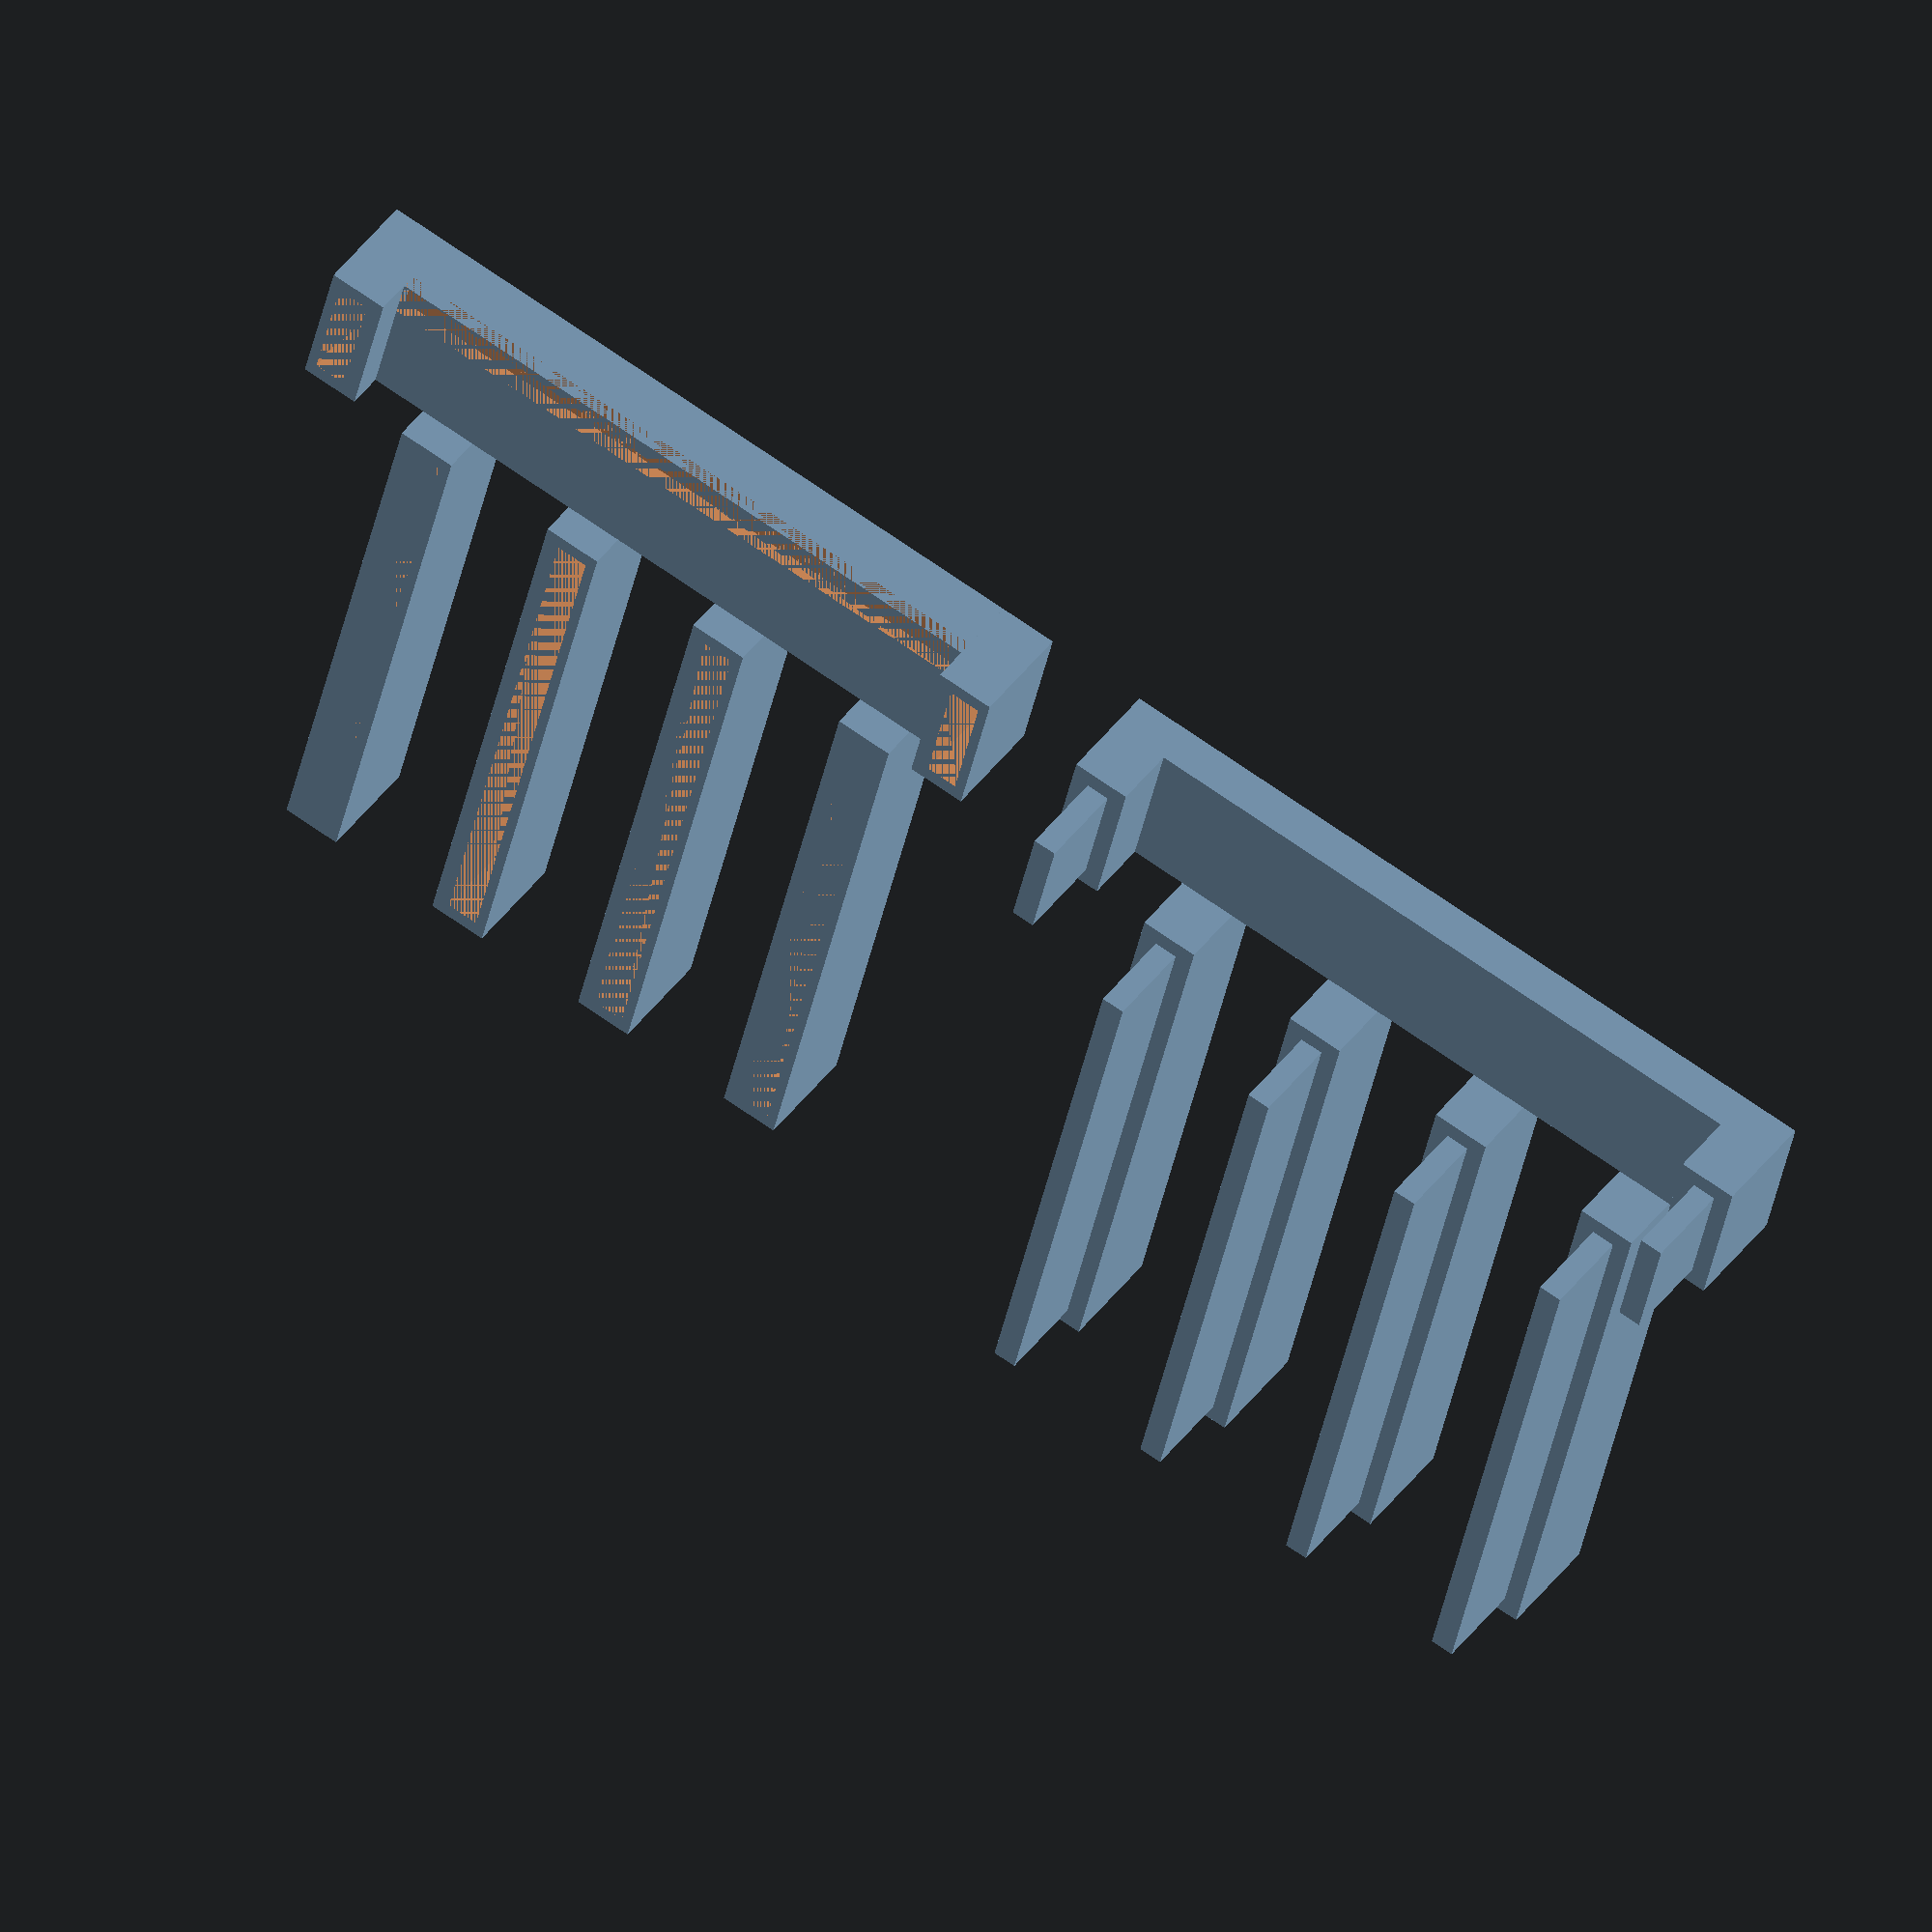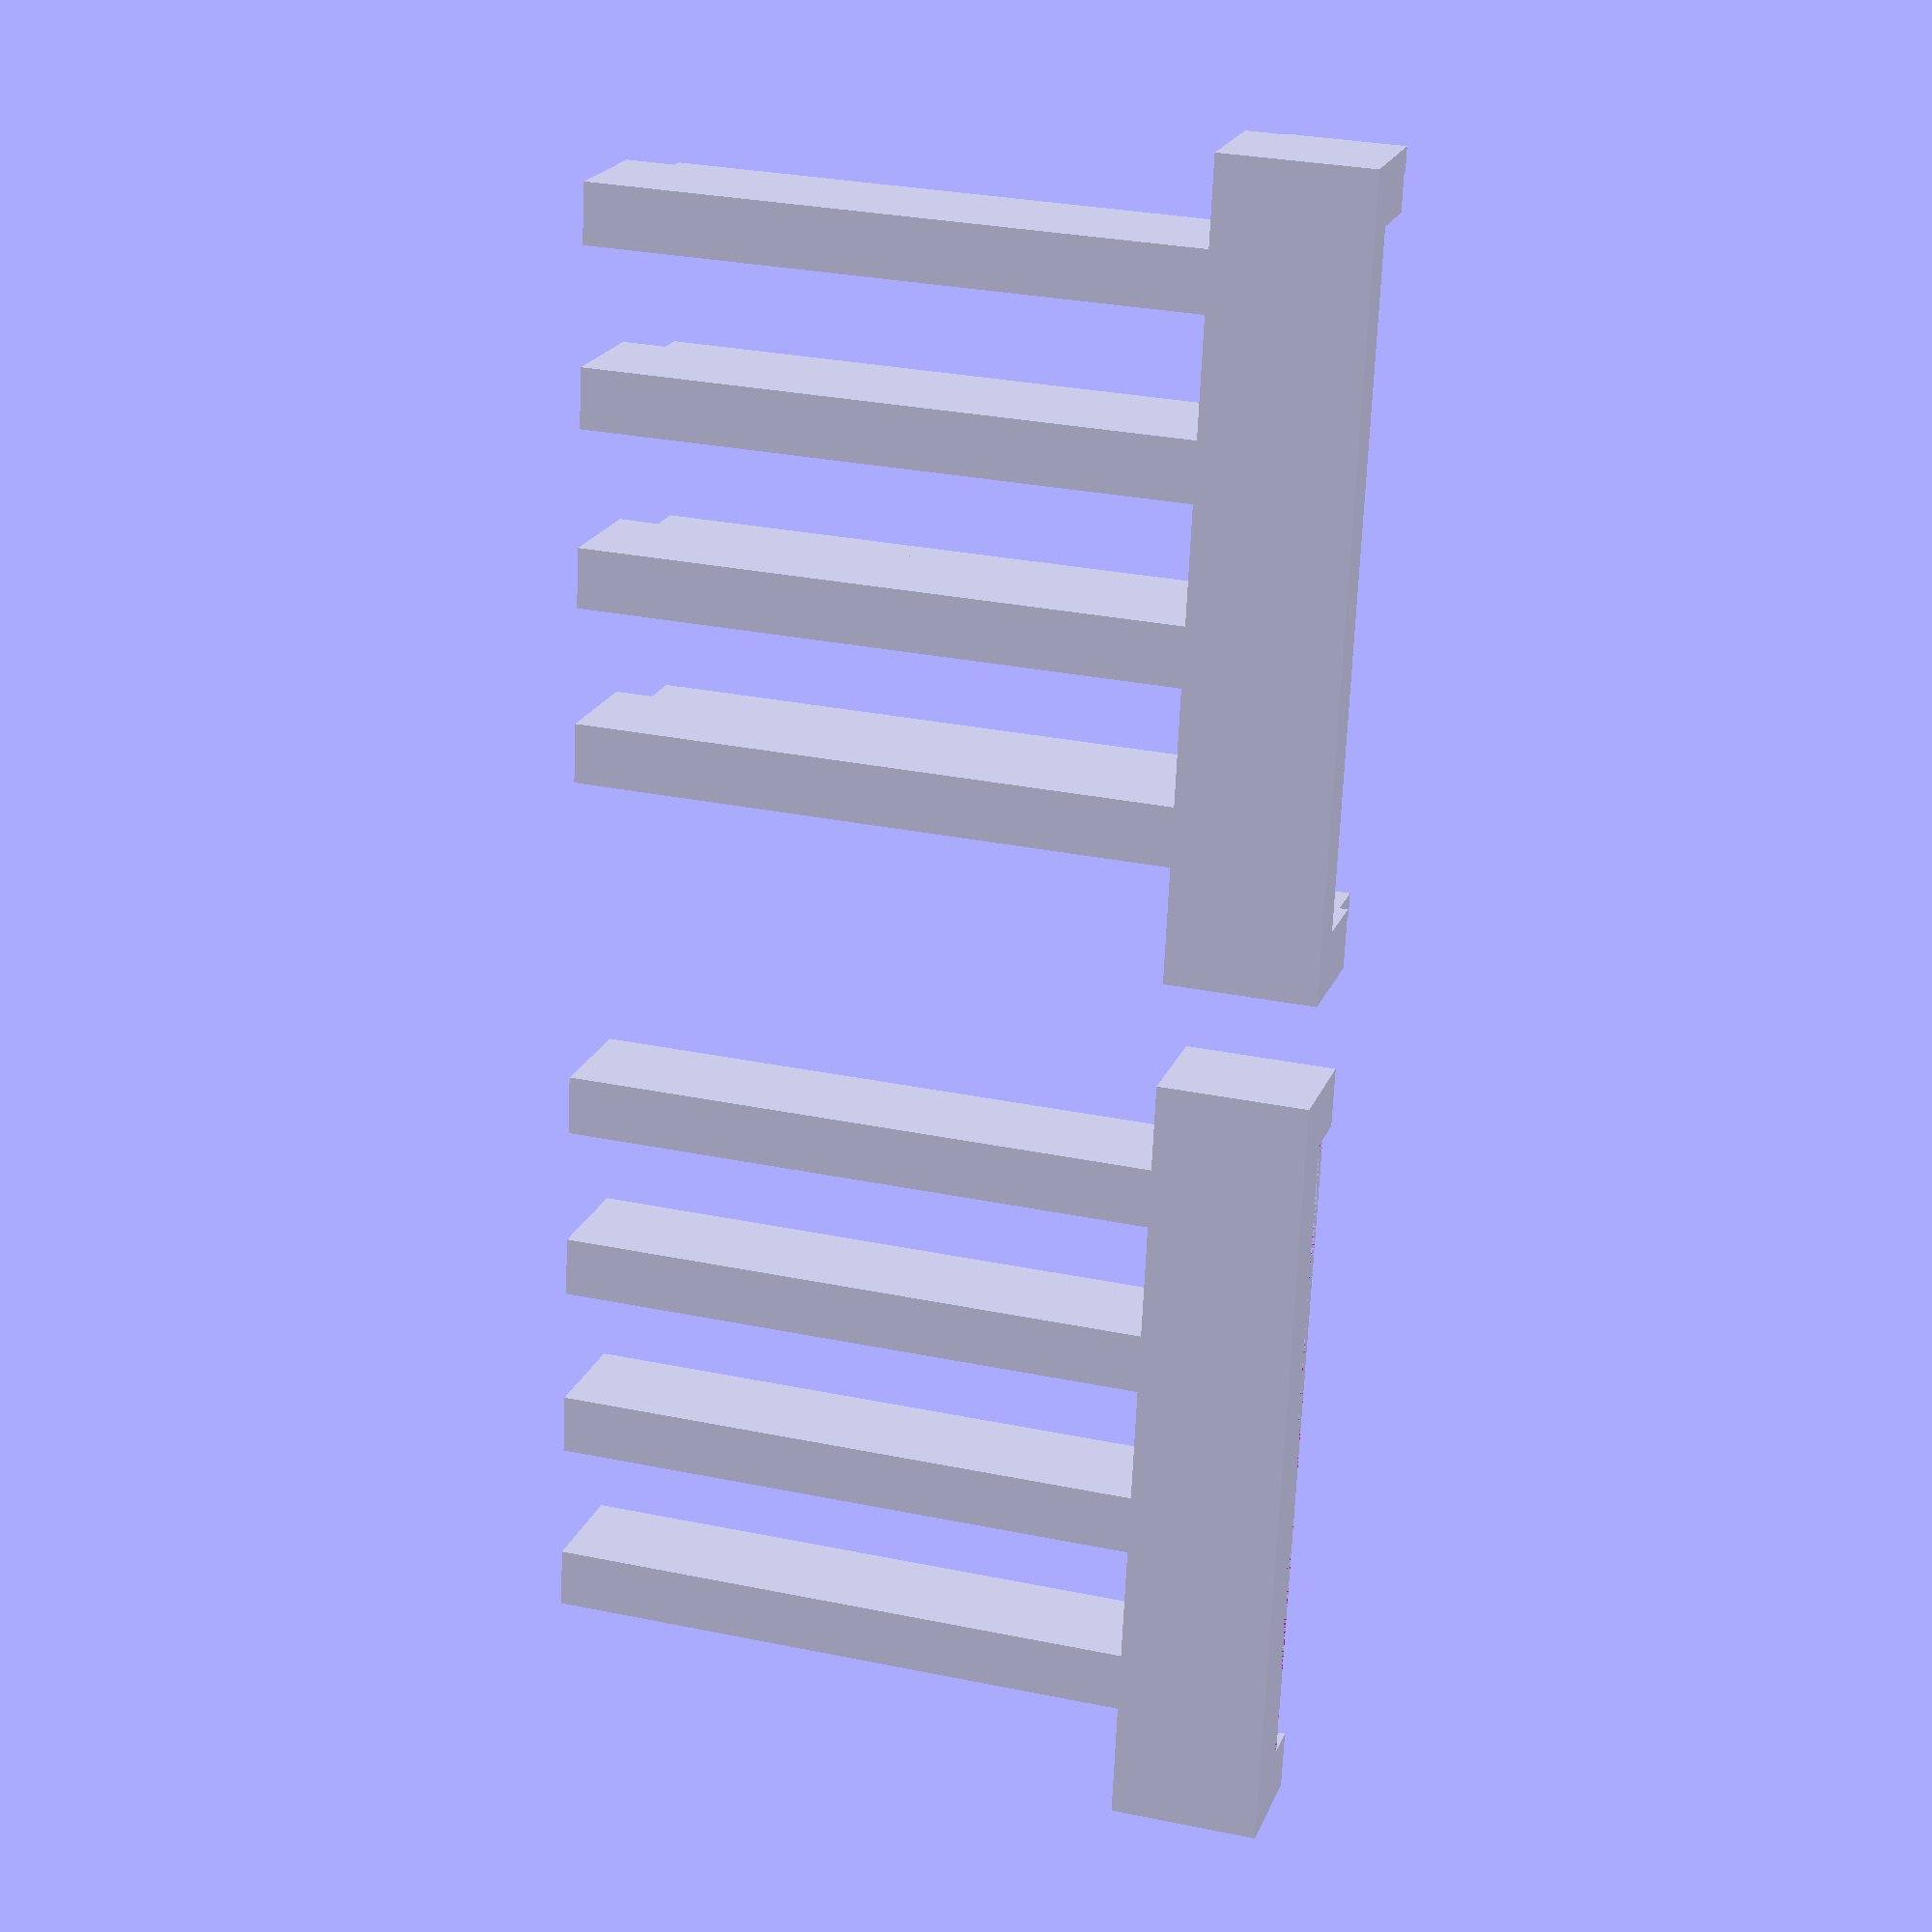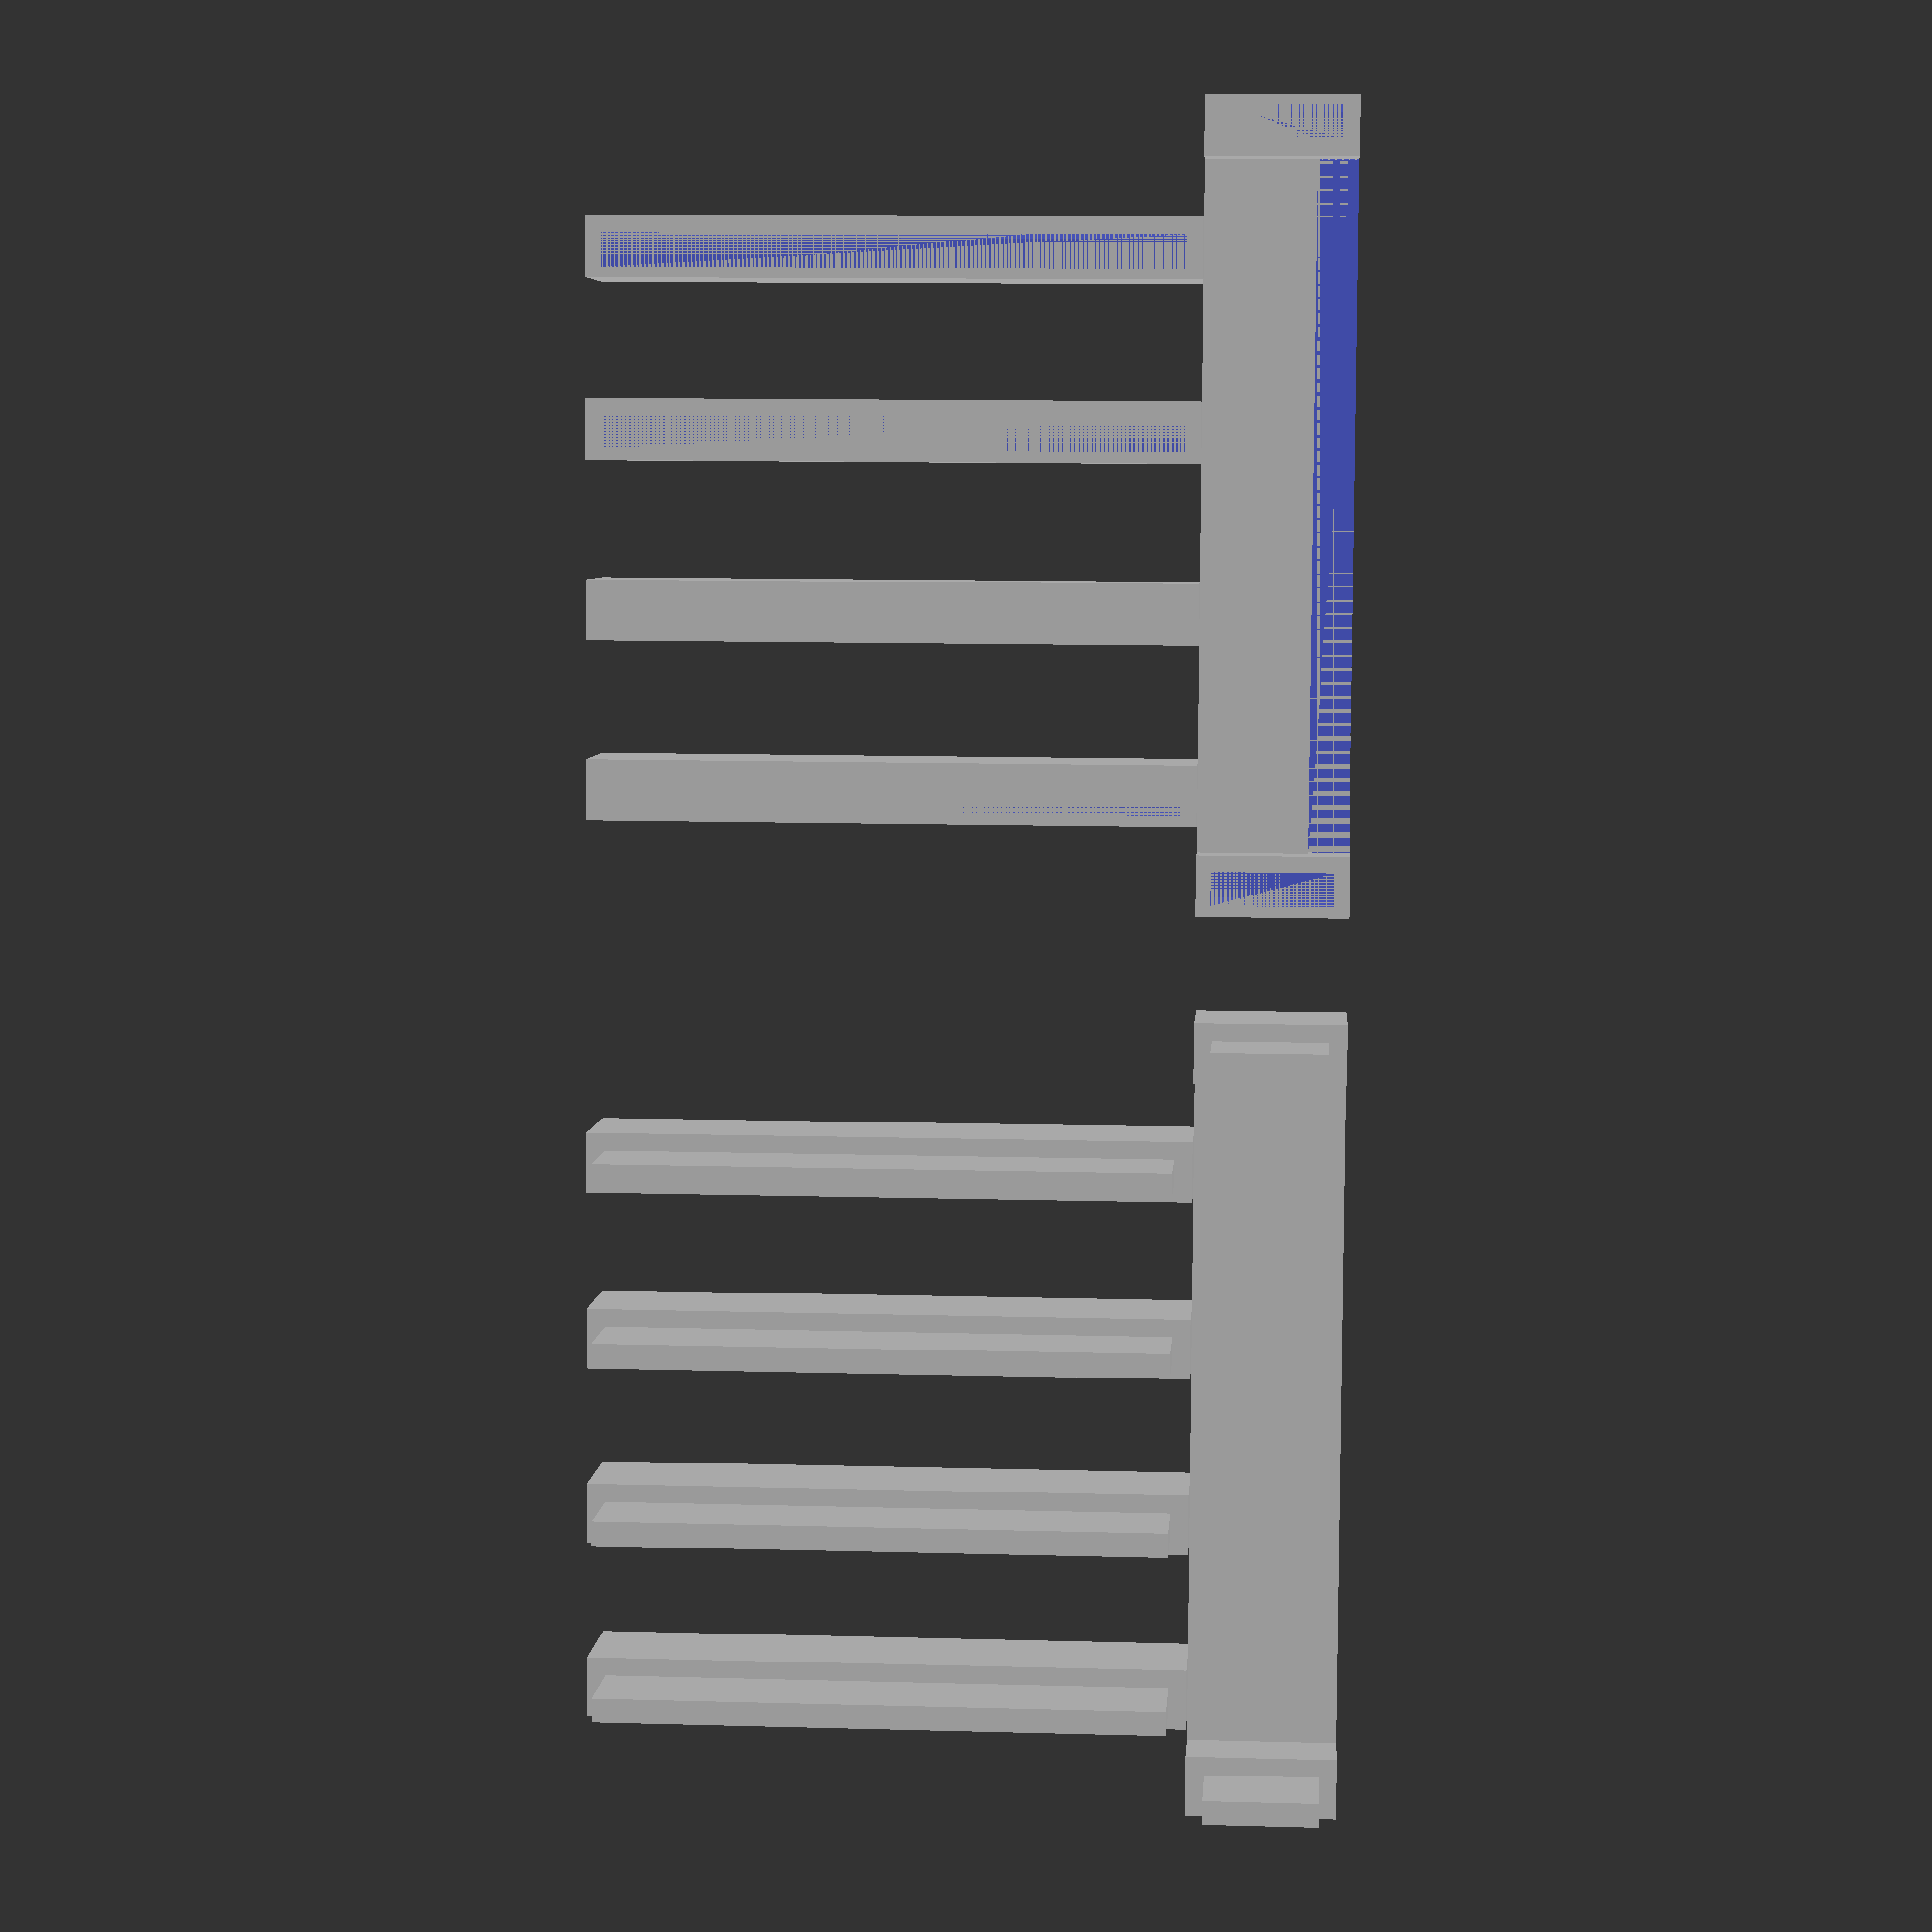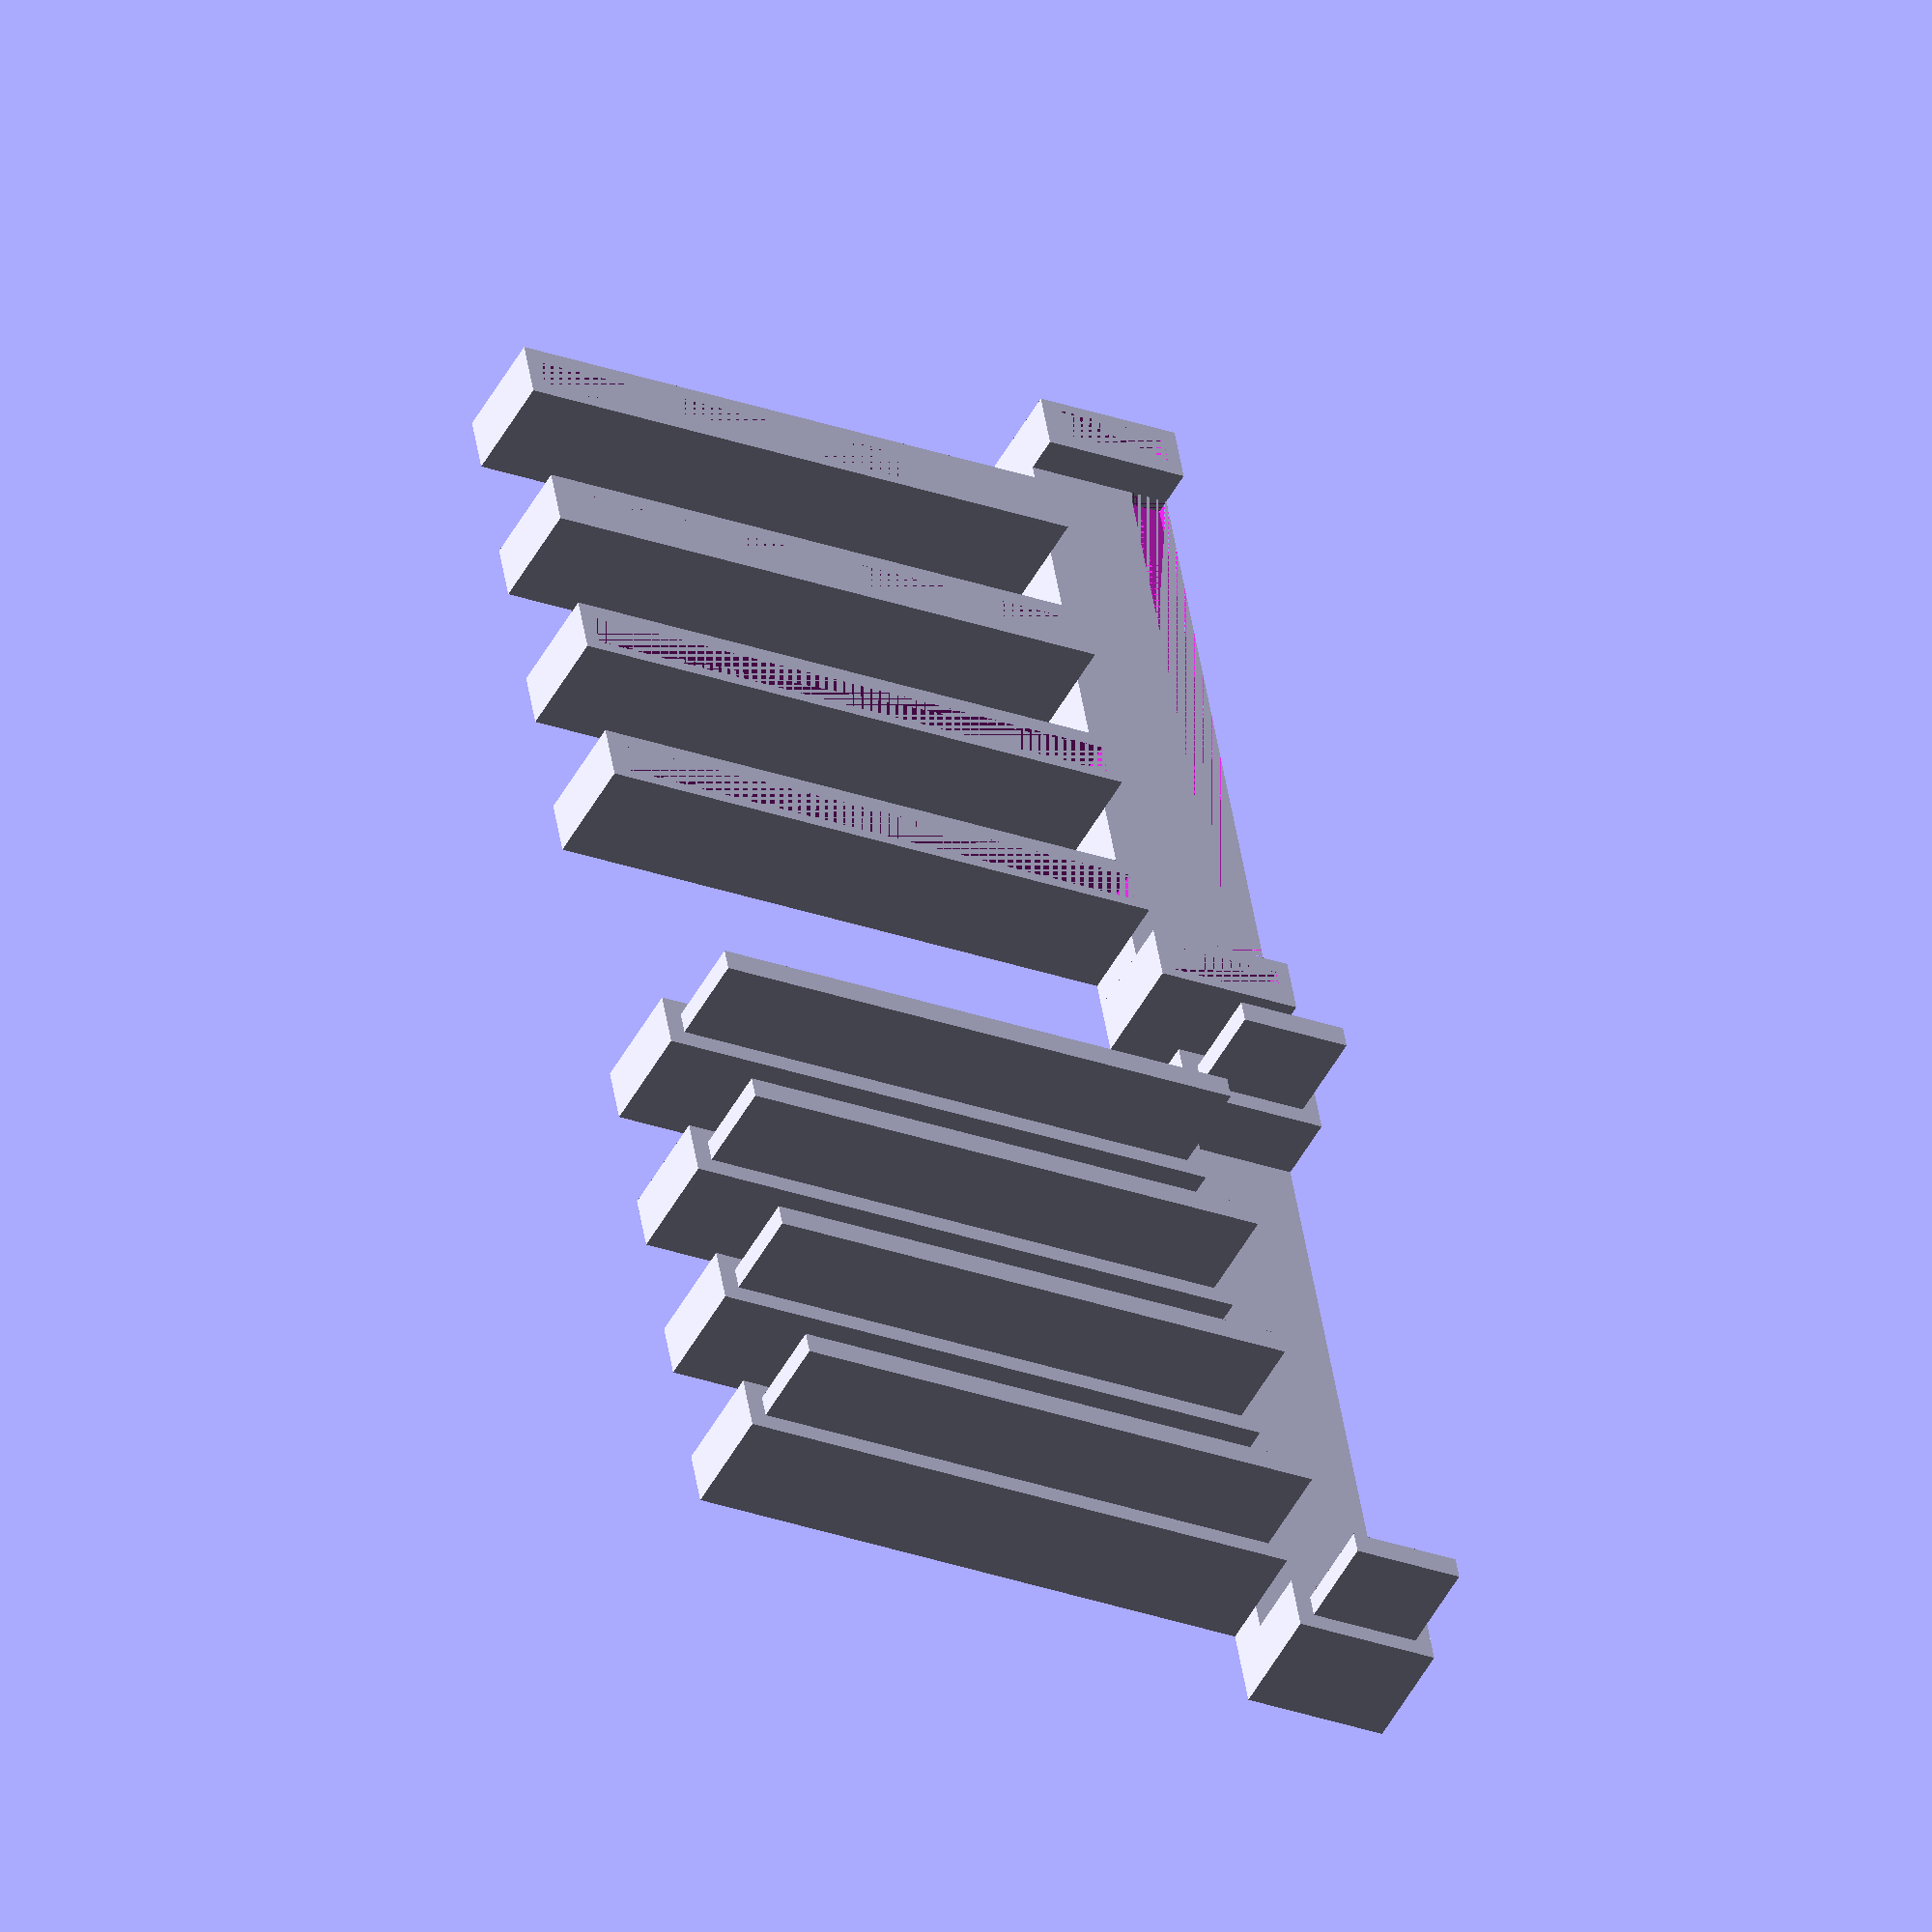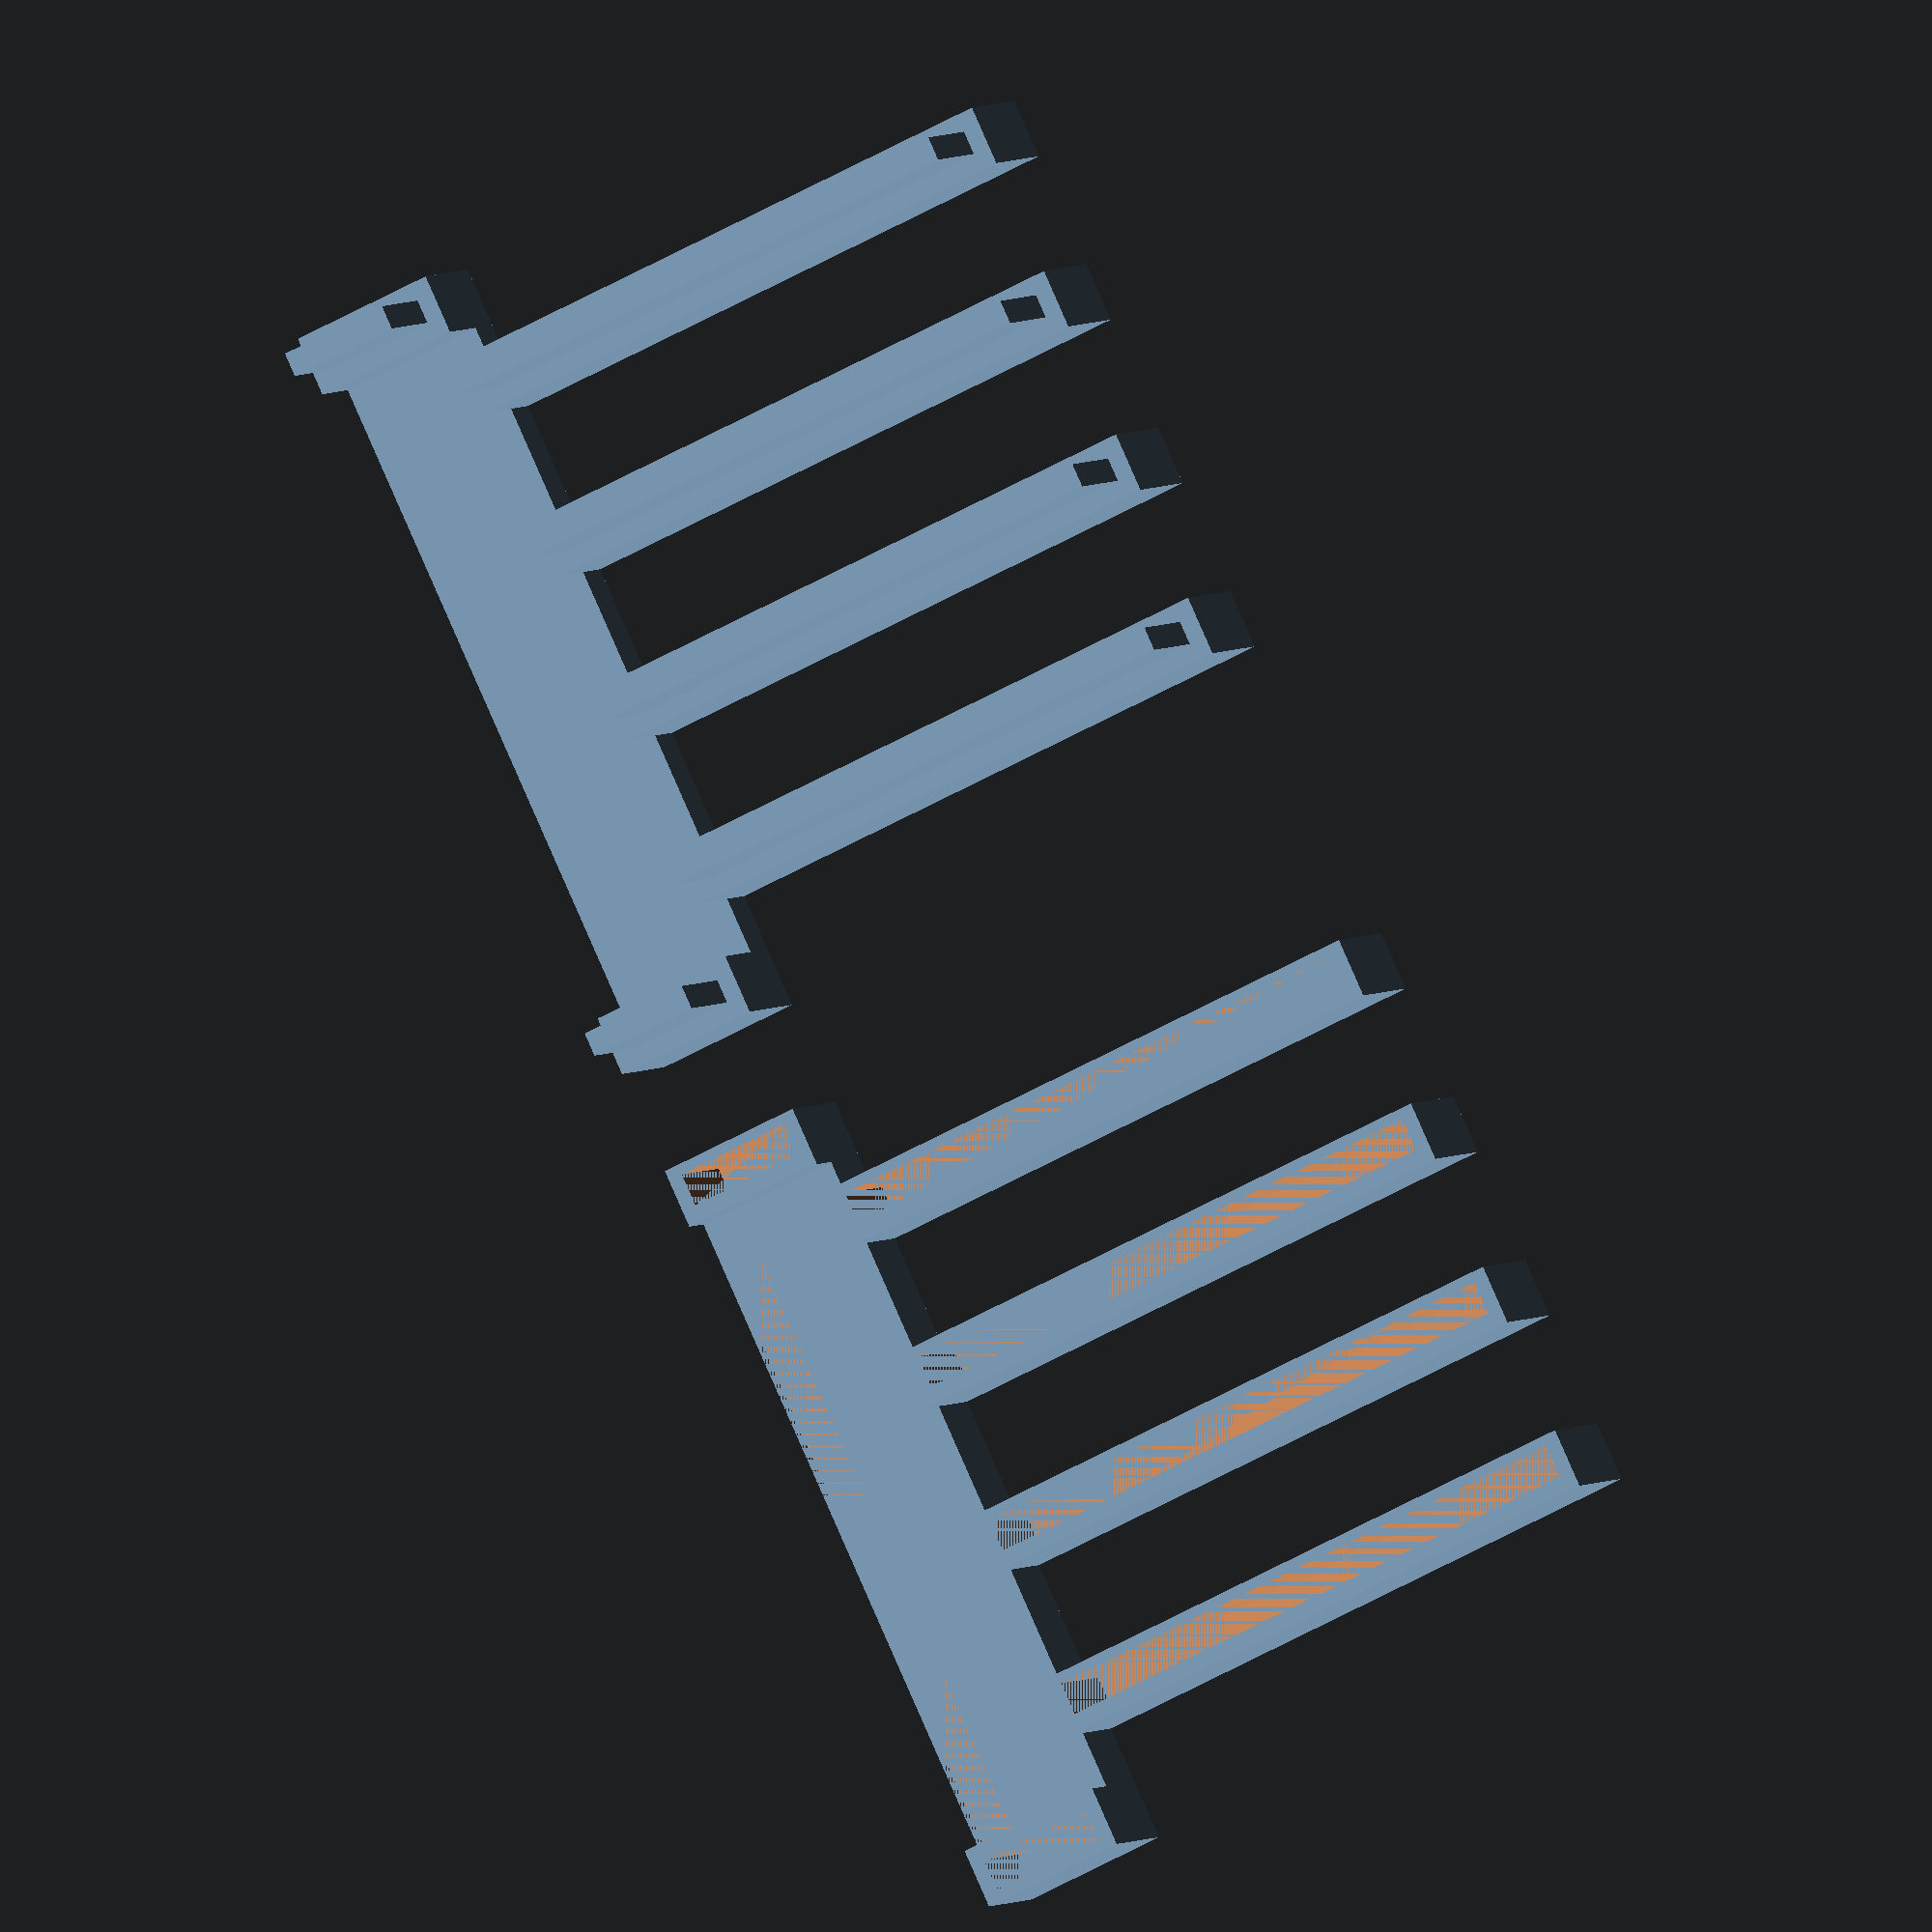
<openscad>
// we're not describing SATA power plugs,
// but rather the three EVGA plugs that connect to
// our PSU's three SATA ports.
give = 0.2; // gaps on fittings

evgawidth = 15; // studs only extend the height
evgaheight = 9; // does NOT include studs

// there are two of these 3x1x1 studs, one on either
// side of the EVGA connector.
evgacstudwidth = 3;
evgastudheight = 1;
evgastuddepth = 1 + give;

// then there's a center clip which plugs in. it's
// only about 1.5mm in front of the studs.
evgastudgap = 1.5;
// 4mm covers the top of the stud through the
// bottom of the center spoke. we need be at least
// this tall to wedge against both
evgastudcenterheight = 4;

plugs = 3;

// total geometry of the EVGA connector
totalheight = evgastudcenterheight + evgaheight + evgastudheight * 2;
totalwidth = 3 * evgawidth;

extrawidth = 4; // per side
plugwidth = 2;

depth = 10; // random for now

w = totalwidth + extrawidth * 2;
// the bottom, where the plugs nestle
translate([-totalwidth / 2, 0, 0]){
    difference(){
        cube([totalwidth, 5, depth]);
        union(){
            // lop off the top until we clear the plug (3 deep)
            translate([0, 4, 0]){
                cube([totalwidth, 1, evgastudgap + evgastuddepth]);
            }
            // cut out hole for stud
            translate([0, 3, evgastudgap]){
                cube([totalwidth, 1, evgastuddepth]);
            }
        }
    }
}

// side walls (each extrawidth thick, with a hole)
module sidewall(){
    translate([w / 2 - extrawidth, 0, 0]){
        difference(){
            cube([extrawidth, totalheight / 2, depth]);
            translate([1 + give / 2, 1, 1]){
                cube([plugwidth + give, totalheight / 2 - 1, depth - 2]);
            }
        }
    }
}
sidewall();
mirror([1, 0, 0]){
    sidewall();
}

longdepth = 40;
module longwall(xoff){
    translate([xoff - 1, 0, depth]){
        difference(){
            cube([extrawidth, totalheight / 2, longdepth]);
            translate([1 + give / 2, 1, 1]){
                cube([plugwidth + give, totalheight / 2 - 1, longdepth - 2]);
            }
        }
    }
}

// four walls to induce three channels at 
// -w/2, -w/6, w/6, w/2
for(i = [-2, -2/3, 2/3, 2]){
    longwall(i * w / 6);
}

// now our top piece

// top sides are solid with a plug
module topsidewall(){
    translate([w / 2 - extrawidth, 0, 0]){
        cube([extrawidth, totalheight / 2, depth]);
        translate([1 + give, totalheight / 2, 1 + give]){
            cube([plugwidth - give * 2, totalheight / 2 - 1 - give, depth - 2 - give * 2]);
        }
    }
}

translate([60, 0, 0]){
    translate([-w / 2, 0, 0]){
        cube([w, 3, depth]);
    }
    topsidewall();
    mirror([1, 0, 0]){
        topsidewall();
    }
}
module toplongwall(xoff){
    translate([xoff - 1, 0, depth]){
        cube([extrawidth, totalheight / 2, longdepth]);
        translate([1 + give, totalheight / 2, 1 + give]){
            cube([plugwidth - give * 2, totalheight / 2 - 1 - give, longdepth - 2 - give * 2]);
        }
    }
}

// four walls to induce three channels at 
// -w/2, -w/6, w/6, w/2
for(i = [-2, -2/3, 2/3, 2]){
    toplongwall(60 + i * w / 6);
}


</openscad>
<views>
elev=39.0 azim=145.8 roll=169.1 proj=o view=solid
elev=331.0 azim=261.5 roll=107.2 proj=p view=wireframe
elev=168.6 azim=264.3 roll=86.2 proj=p view=solid
elev=207.8 azim=251.7 roll=118.7 proj=o view=solid
elev=228.6 azim=42.7 roll=236.9 proj=o view=solid
</views>
